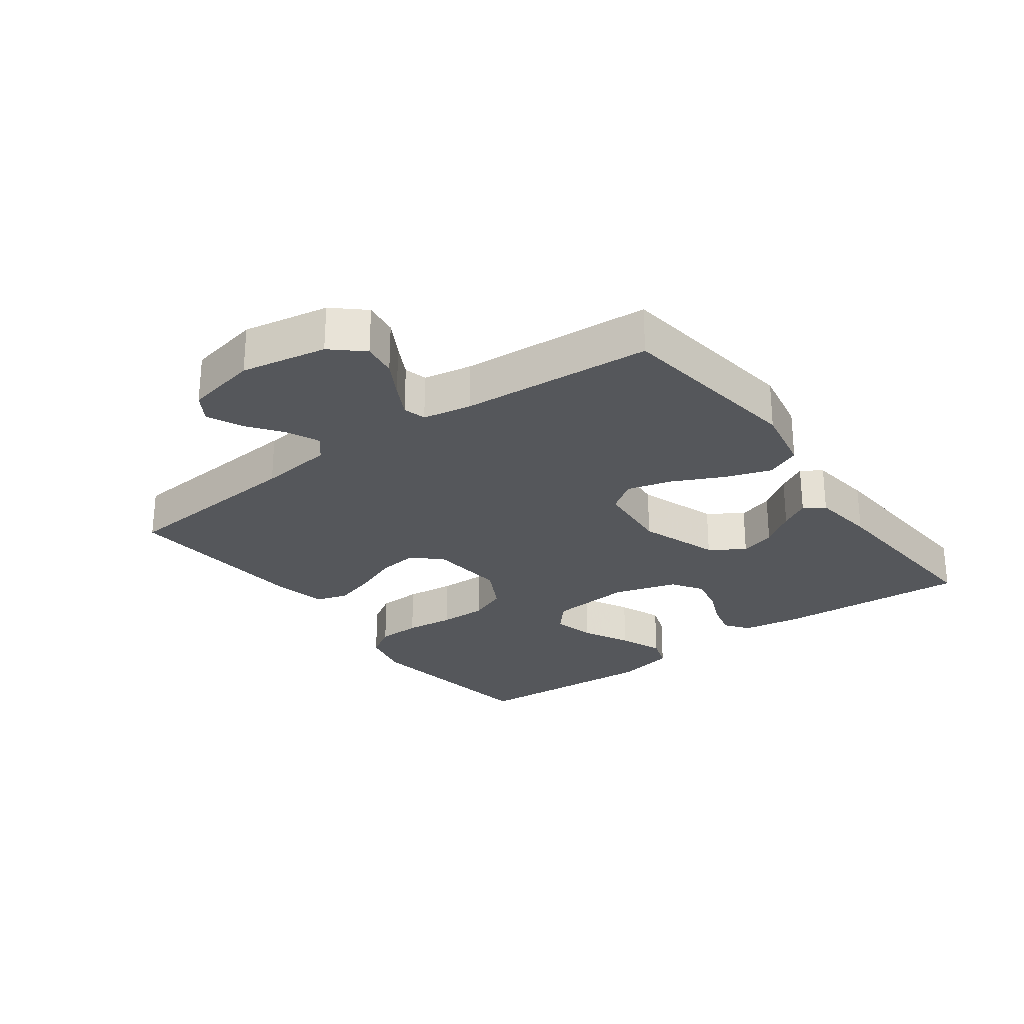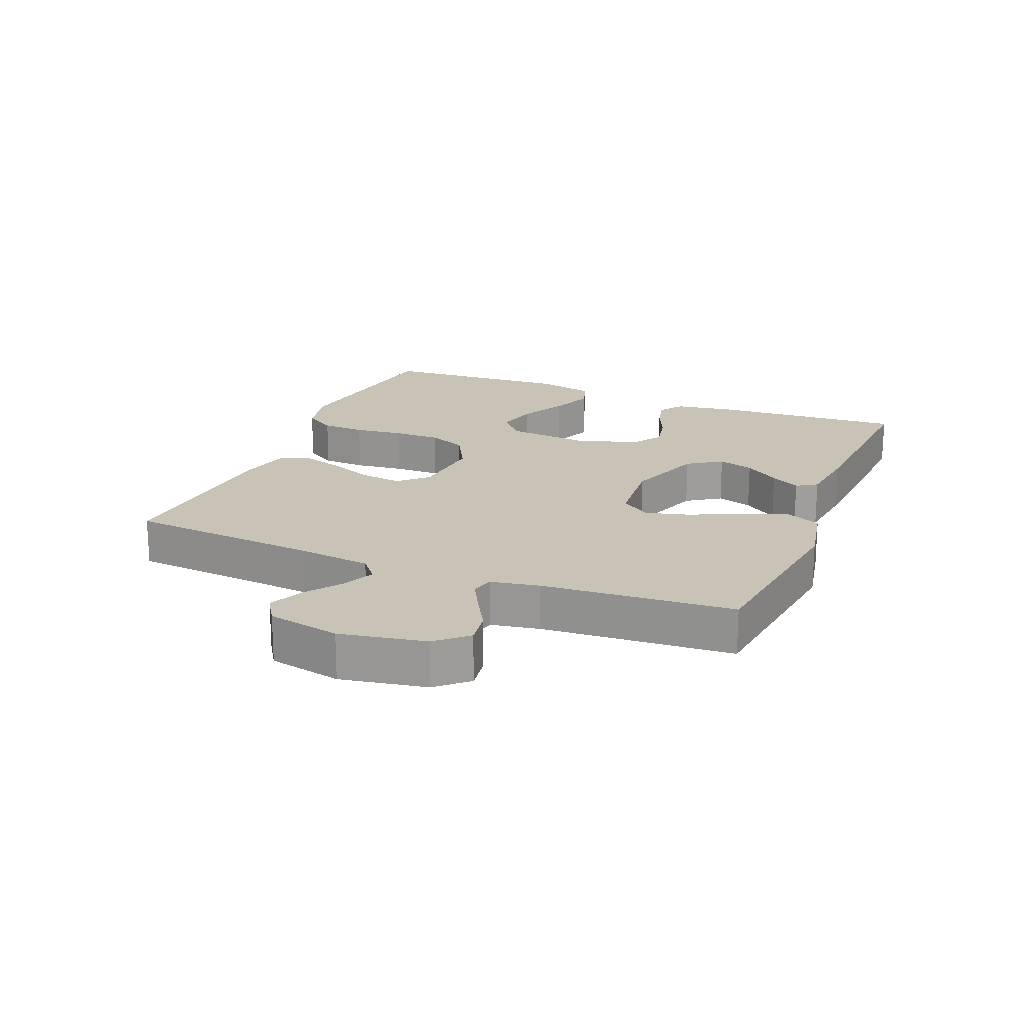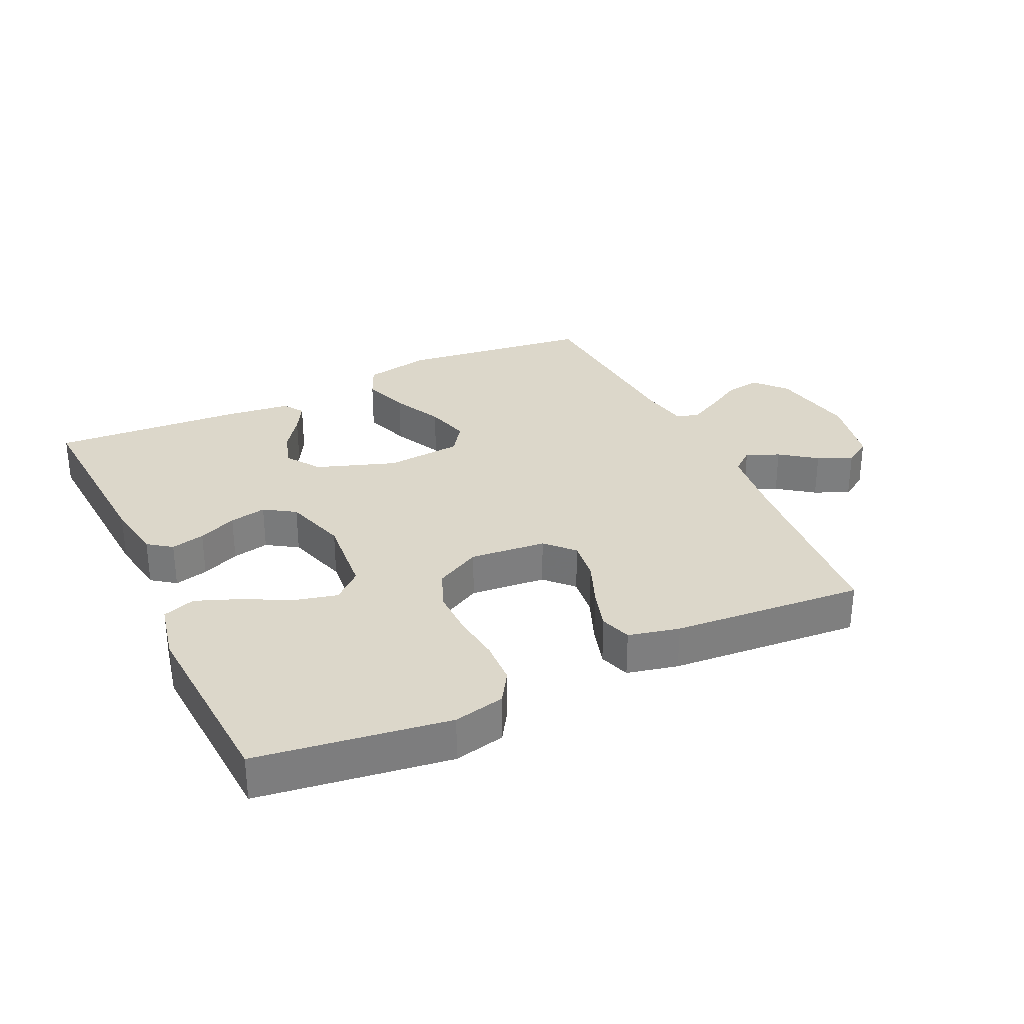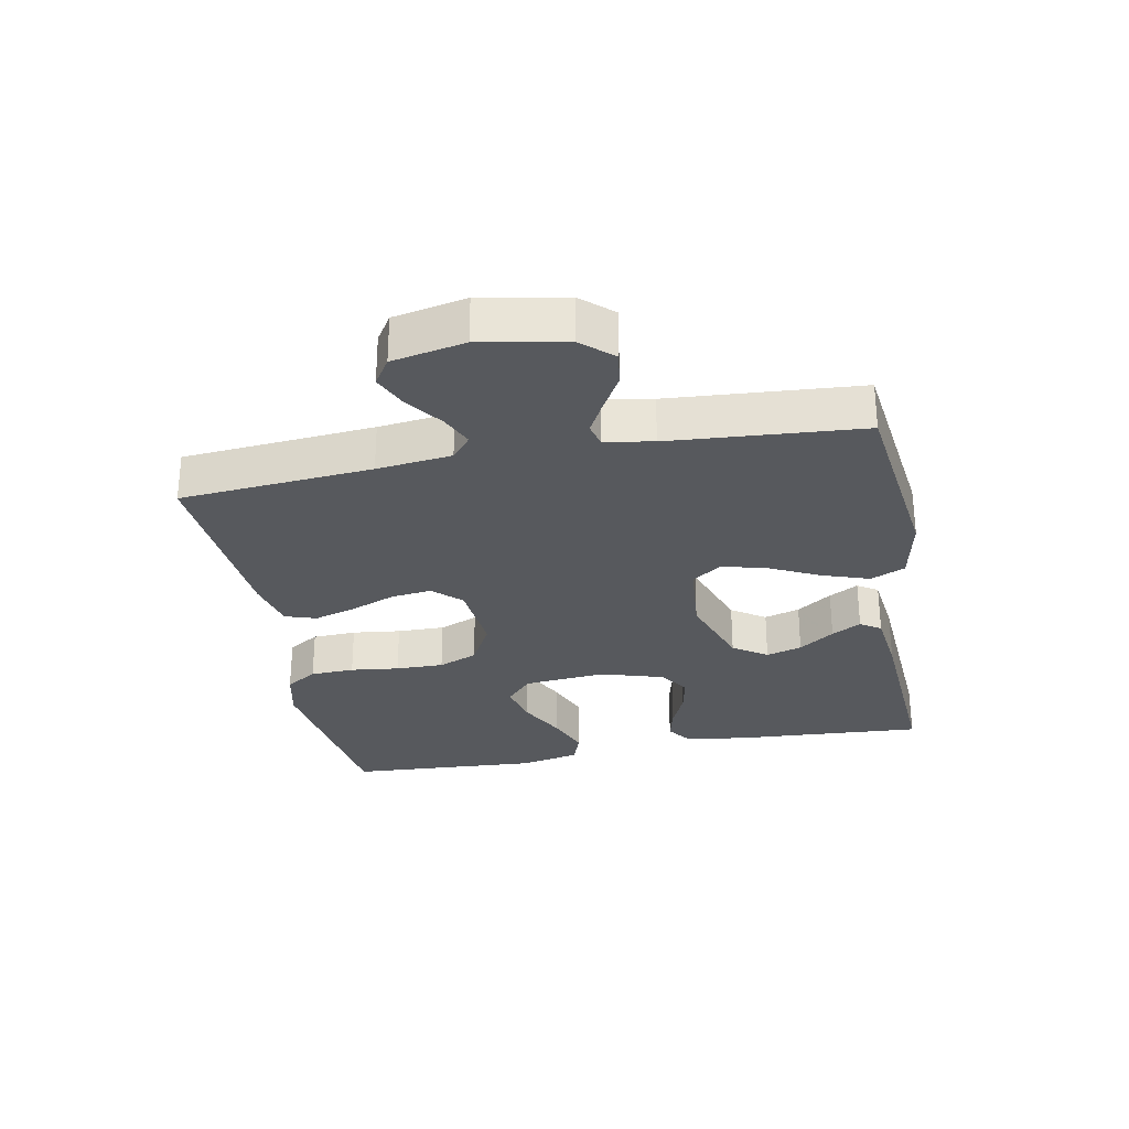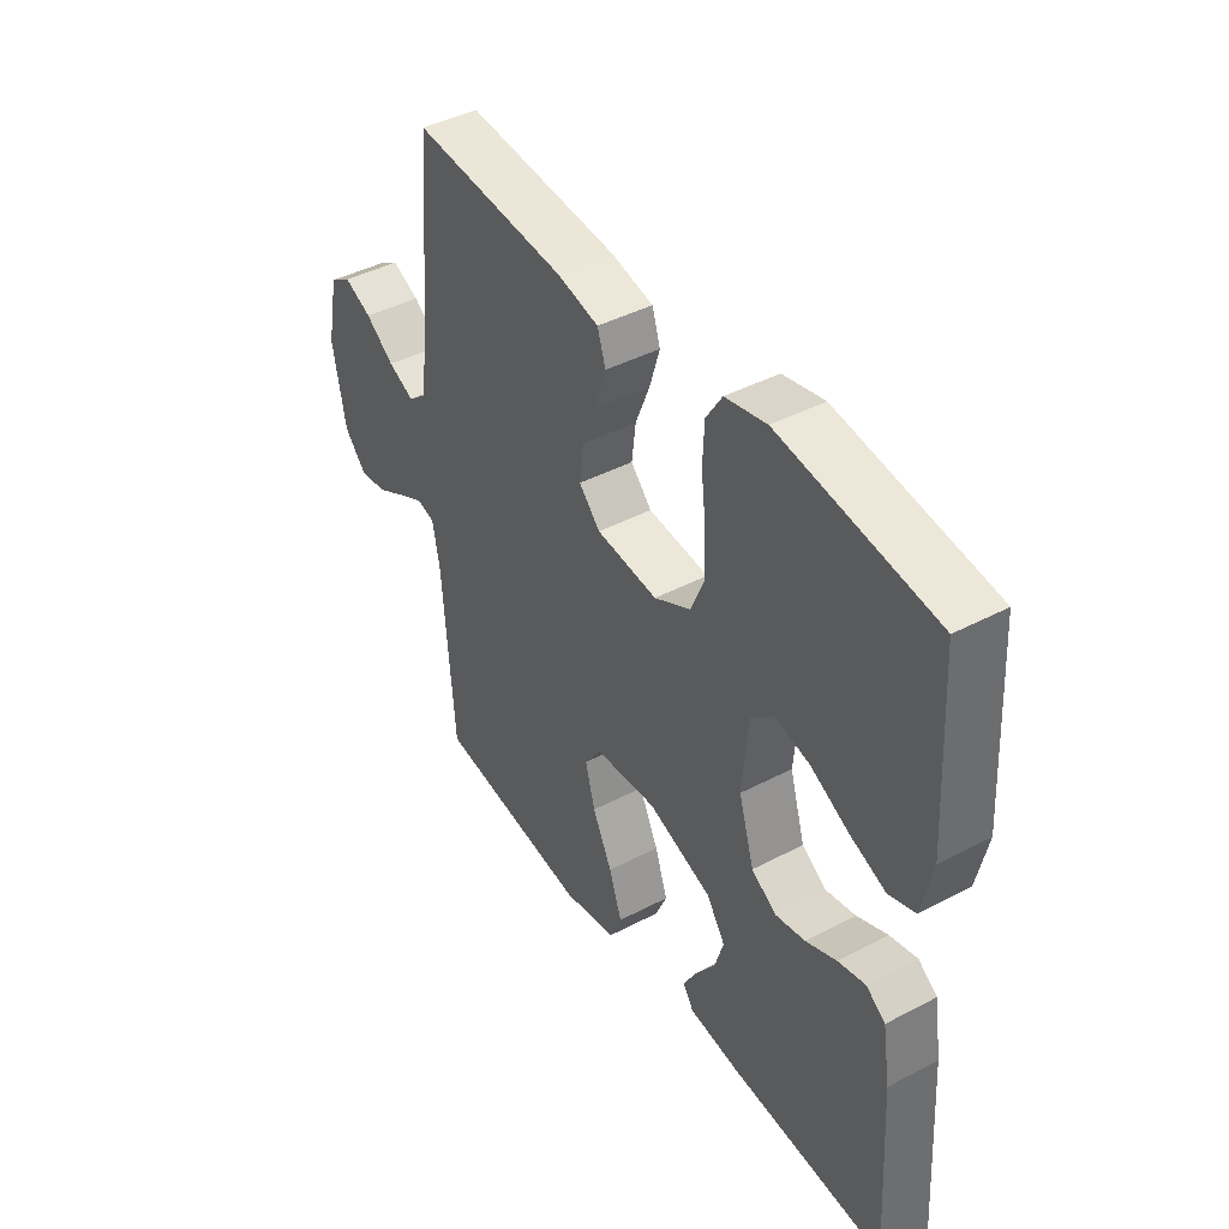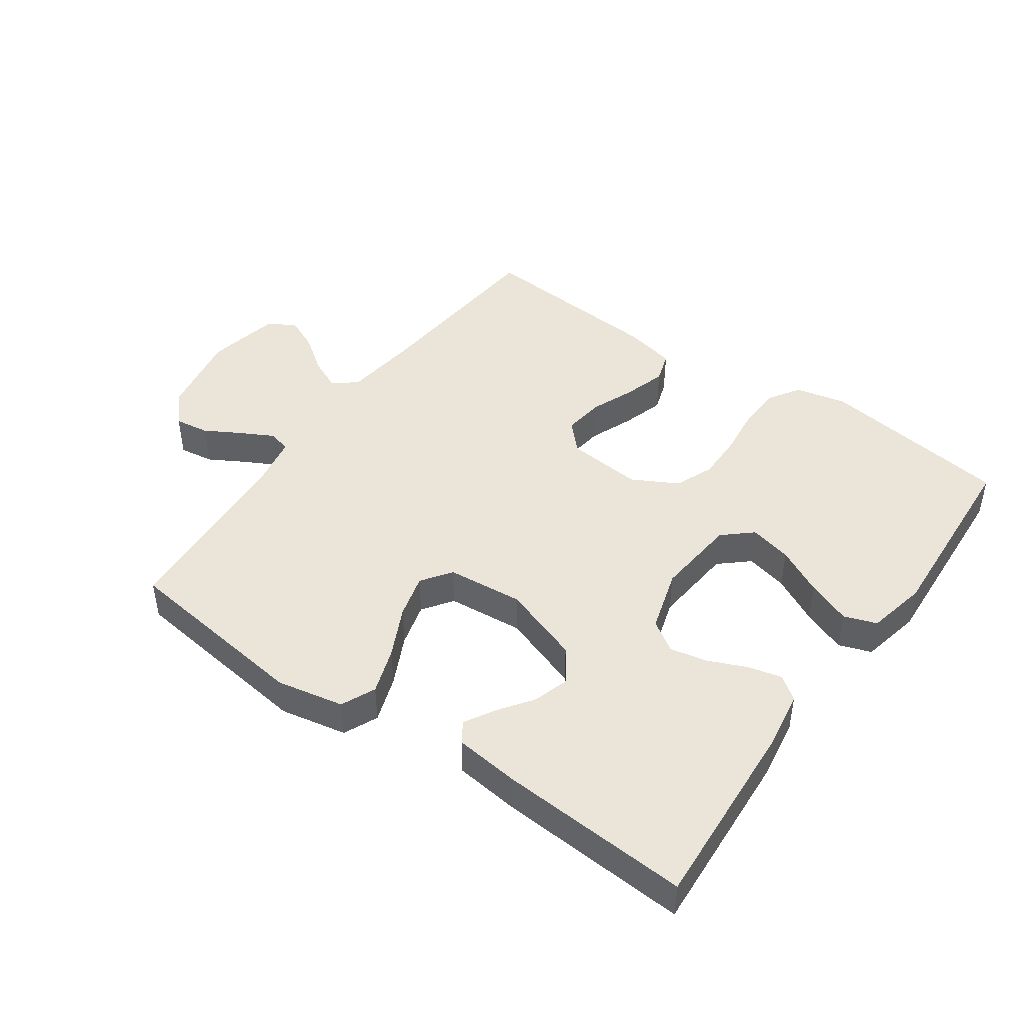
<metadata>
{"format":"obj","ext":"obj","renderer":"f3d","projection":"perspective","resolution":1024,"background":"white","views":[{"elev":-26.5,"azim":126.5,"up":"+Y"},{"elev":19.5,"azim":112.3,"up":"+Y"},{"elev":30.8,"azim":-25.2,"up":"+Y"},{"elev":-29.0,"azim":100.8,"up":"+Y"},{"elev":42.9,"azim":-122.0,"up":"+Z"},{"elev":45.2,"azim":-144.7,"up":"+Y"}]}
</metadata>
<code>
v 0.5 0.07 -0.5
v 0.2 0.07 -0.538
v 0.095 0.07 -0.517
v 0.071 0.07 -0.463
v 0.096 0.07 -0.39
v 0.134 0.07 -0.312
v 0.153 0.07 -0.242
v 0.12 0.07 -0.195
v 0 0.07 -0.184
v -0.124 0.07 -0.227
v -0.16 0.07 -0.28
v -0.143 0.07 -0.336
v -0.104 0.07 -0.391
v -0.078 0.07 -0.437
v -0.099 0.07 -0.469
v -0.2 0.07 -0.481
v -0.5 0.07 -0.5
v -0.481 0.07 -0.2
v -0.466 0.07 -0.106
v -0.429 0.07 -0.079
v -0.376 0.07 -0.092
v -0.316 0.07 -0.118
v -0.258 0.07 -0.13
v -0.21 0.07 -0.099
v -0.18 0.07 0
v -0.192 0.07 0.129
v -0.237 0.07 0.169
v -0.304 0.07 0.153
v -0.378 0.07 0.115
v -0.447 0.07 0.088
v -0.498 0.07 0.106
v -0.518 0.07 0.2
v -0.5 0.07 0.5
v -0.2 0.07 0.542
v -0.12 0.07 0.524
v -0.089 0.07 0.475
v -0.086 0.07 0.406
v -0.095 0.07 0.33
v -0.096 0.07 0.255
v -0.071 0.07 0.194
v 0 0.07 0.156
v 0.119 0.07 0.167
v 0.16 0.07 0.21
v 0.152 0.07 0.274
v 0.124 0.07 0.344
v 0.104 0.07 0.41
v 0.12 0.07 0.459
v 0.2 0.07 0.477
v 0.5 0.07 0.5
v 0.525 0.07 0.2
v 0.539 0.07 0.083
v 0.575 0.07 0.053
v 0.626 0.07 0.076
v 0.682 0.07 0.117
v 0.736 0.07 0.141
v 0.778 0.07 0.114
v 0.801 0.07 0
v 0.776 0.07 -0.134
v 0.733 0.07 -0.182
v 0.679 0.07 -0.174
v 0.623 0.07 -0.142
v 0.572 0.07 -0.115
v 0.536 0.07 -0.124
v 0.522 0.07 -0.2
v 0.5 0 -0.5
v 0.2 0 -0.538
v 0.095 0 -0.517
v 0.071 0 -0.463
v 0.096 0 -0.39
v 0.134 0 -0.312
v 0.153 0 -0.242
v 0.12 0 -0.195
v 0 0 -0.184
v -0.124 0 -0.227
v -0.16 0 -0.28
v -0.143 0 -0.336
v -0.104 0 -0.391
v -0.078 0 -0.437
v -0.099 0 -0.469
v -0.2 0 -0.481
v -0.5 0 -0.5
v -0.481 0 -0.2
v -0.466 0 -0.106
v -0.429 0 -0.079
v -0.376 0 -0.092
v -0.316 0 -0.118
v -0.258 0 -0.13
v -0.21 0 -0.099
v -0.18 0 0
v -0.192 0 0.129
v -0.237 0 0.169
v -0.304 0 0.153
v -0.378 0 0.115
v -0.447 0 0.088
v -0.498 0 0.106
v -0.518 0 0.2
v -0.5 0 0.5
v -0.2 0 0.542
v -0.12 0 0.524
v -0.089 0 0.475
v -0.086 0 0.406
v -0.095 0 0.33
v -0.096 0 0.255
v -0.071 0 0.194
v 0 0 0.156
v 0.119 0 0.167
v 0.16 0 0.21
v 0.152 0 0.274
v 0.124 0 0.344
v 0.104 0 0.41
v 0.12 0 0.459
v 0.2 0 0.477
v 0.5 0 0.5
v 0.525 0 0.2
v 0.539 0 0.083
v 0.575 0 0.053
v 0.626 0 0.076
v 0.682 0 0.117
v 0.736 0 0.141
v 0.778 0 0.114
v 0.801 0 0
v 0.776 0 -0.134
v 0.733 0 -0.182
v 0.679 0 -0.174
v 0.623 0 -0.142
v 0.572 0 -0.115
v 0.536 0 -0.124
v 0.522 0 -0.2
f 59 60 61
f 58 59 61
f 57 58 61
f 56 57 61
f 55 56 61
f 54 55 61
f 53 54 61
f 52 53 61 62
f 51 52 62 63
f 48 49 50
f 47 48 50
f 46 47 50
f 45 46 50
f 44 45 50
f 51 63 64
f 50 51 64
f 44 50 64
f 43 44 64
f 36 37 38
f 35 36 38
f 34 35 38
f 33 34 38
f 32 33 38
f 31 32 38
f 30 31 38
f 29 30 38
f 28 29 38
f 27 28 38 39
f 26 27 39 40
f 20 21 22
f 19 20 22
f 18 19 22
f 17 18 22
f 16 17 22
f 15 16 22
f 14 15 22
f 13 14 22
f 12 13 22
f 11 12 22 23
f 10 11 23 24
f 4 5 6
f 3 4 6
f 2 3 6
f 1 2 6
f 64 1 6
f 64 6 7
f 64 7 8
f 43 64 8
f 42 43 8
f 41 42 8 9
f 41 9 10
f 40 41 10
f 26 40 10
f 25 26 10
f 10 24 25
f 125 124 123
f 125 123 122
f 125 122 121
f 125 121 120
f 125 120 119
f 125 119 118
f 125 118 117
f 126 125 117 116
f 127 126 116 115
f 114 113 112
f 114 112 111
f 114 111 110
f 114 110 109
f 114 109 108
f 128 127 115
f 128 115 114
f 128 114 108
f 128 108 107
f 102 101 100
f 102 100 99
f 102 99 98
f 102 98 97
f 102 97 96
f 102 96 95
f 102 95 94
f 102 94 93
f 102 93 92
f 103 102 92 91
f 104 103 91 90
f 86 85 84
f 86 84 83
f 86 83 82
f 86 82 81
f 86 81 80
f 86 80 79
f 86 79 78
f 86 78 77
f 86 77 76
f 87 86 76 75
f 88 87 75 74
f 70 69 68
f 70 68 67
f 70 67 66
f 70 66 65
f 70 65 128
f 71 70 128
f 72 71 128
f 72 128 107
f 72 107 106
f 73 72 106 105
f 74 73 105
f 74 105 104
f 74 104 90
f 74 90 89
f 89 88 74
f 1 65 66 2
f 2 66 67 3
f 3 67 68 4
f 4 68 69 5
f 5 69 70 6
f 6 70 71 7
f 7 71 72 8
f 8 72 73 9
f 9 73 74 10
f 10 74 75 11
f 11 75 76 12
f 12 76 77 13
f 13 77 78 14
f 14 78 79 15
f 15 79 80 16
f 16 80 81 17
f 17 81 82 18
f 18 82 83 19
f 19 83 84 20
f 20 84 85 21
f 21 85 86 22
f 22 86 87 23
f 23 87 88 24
f 24 88 89 25
f 25 89 90 26
f 26 90 91 27
f 27 91 92 28
f 28 92 93 29
f 29 93 94 30
f 30 94 95 31
f 31 95 96 32
f 32 96 97 33
f 33 97 98 34
f 34 98 99 35
f 35 99 100 36
f 36 100 101 37
f 37 101 102 38
f 38 102 103 39
f 39 103 104 40
f 40 104 105 41
f 41 105 106 42
f 42 106 107 43
f 43 107 108 44
f 44 108 109 45
f 45 109 110 46
f 46 110 111 47
f 47 111 112 48
f 48 112 113 49
f 49 113 114 50
f 50 114 115 51
f 51 115 116 52
f 52 116 117 53
f 53 117 118 54
f 54 118 119 55
f 55 119 120 56
f 56 120 121 57
f 57 121 122 58
f 58 122 123 59
f 59 123 124 60
f 60 124 125 61
f 61 125 126 62
f 62 126 127 63
f 63 127 128 64
f 64 128 65 1

</code>
